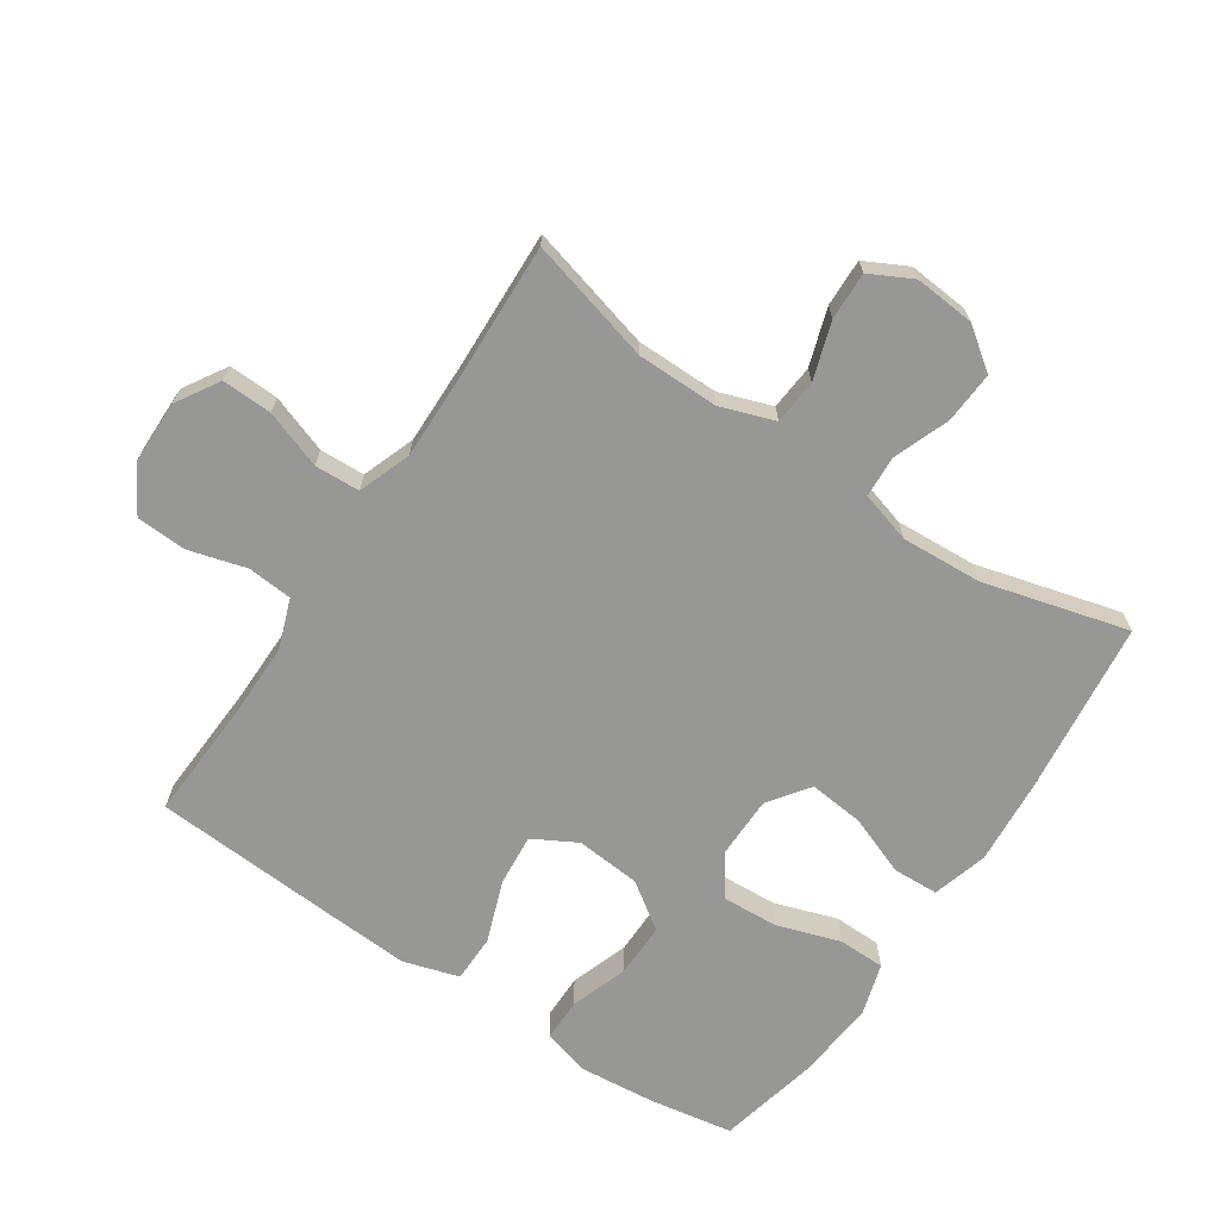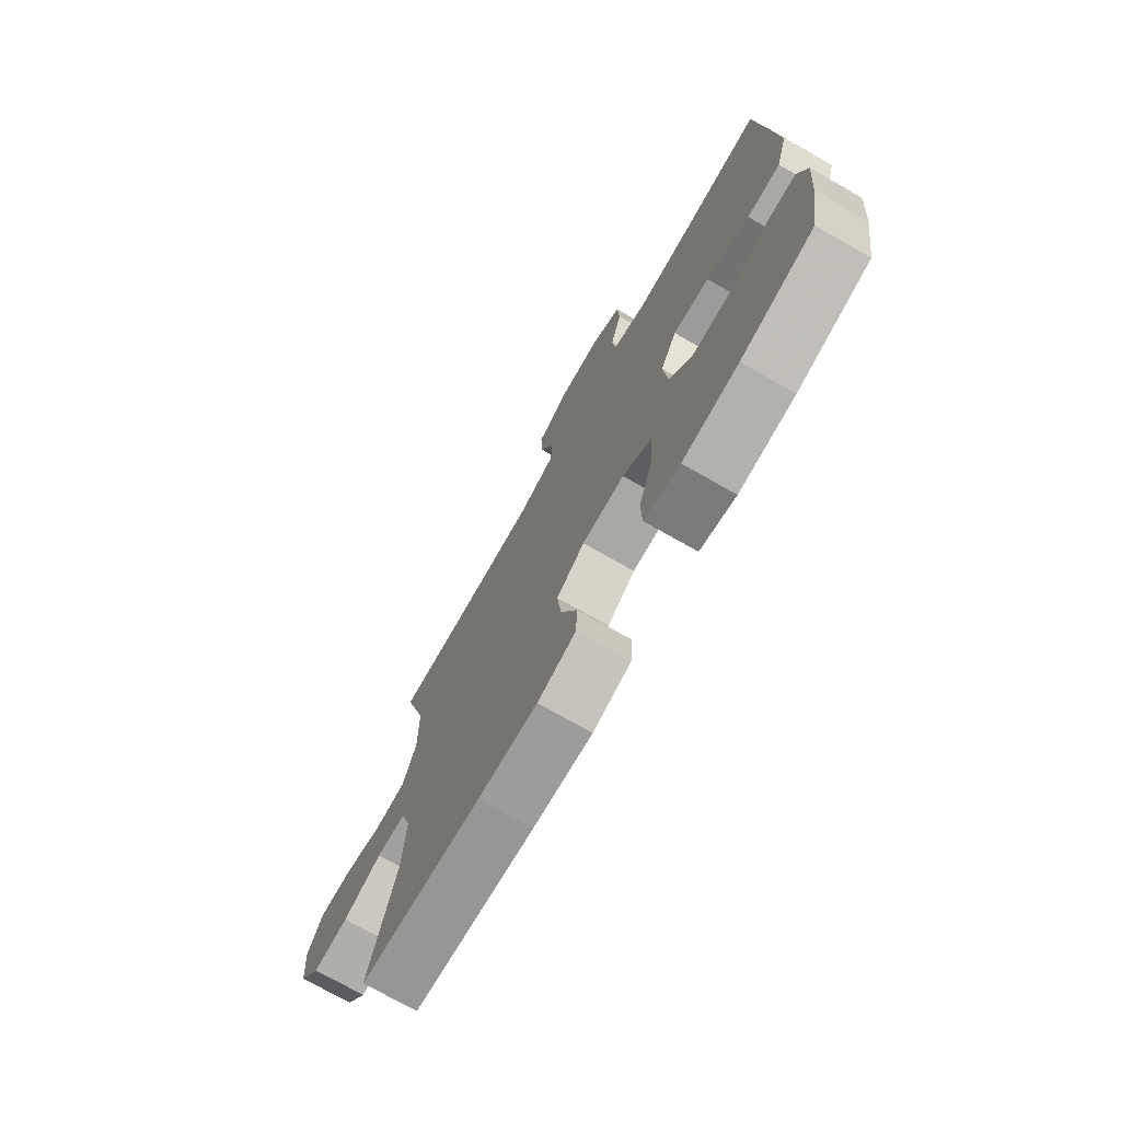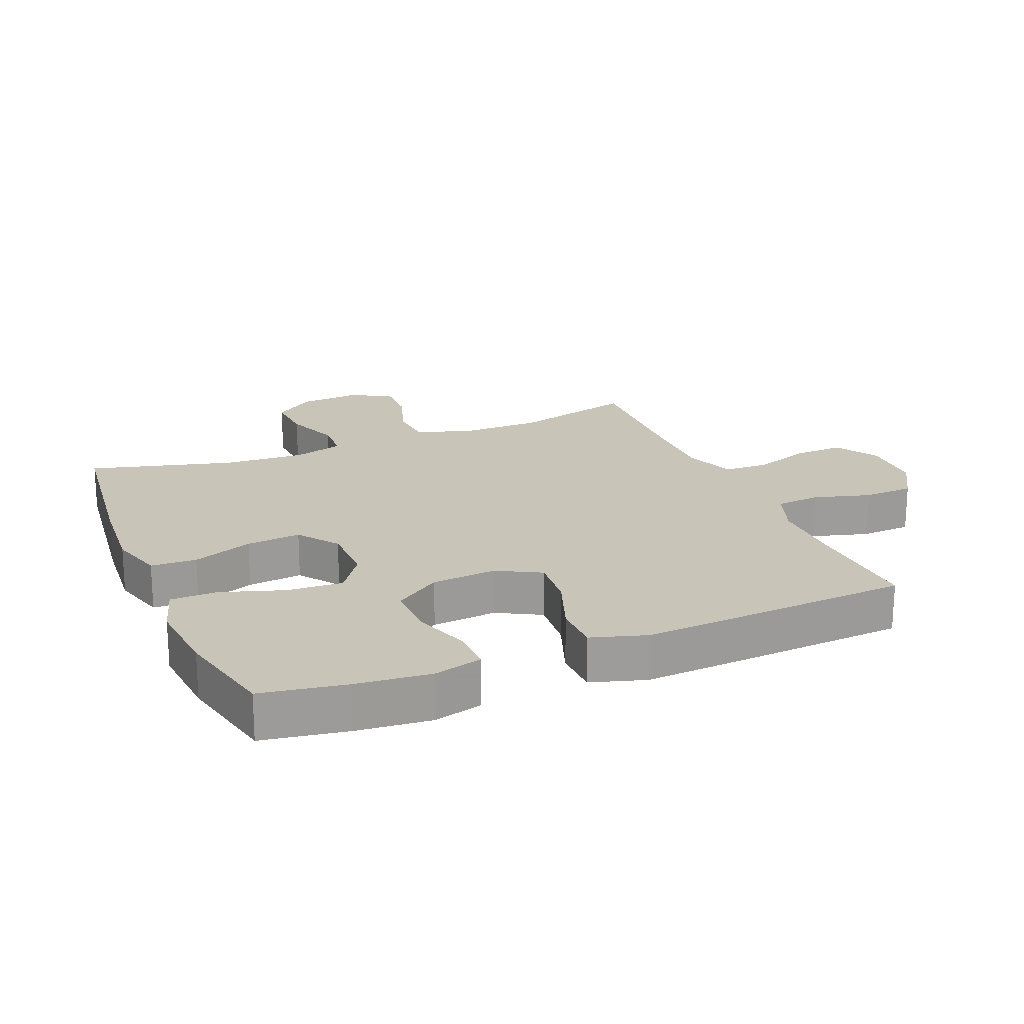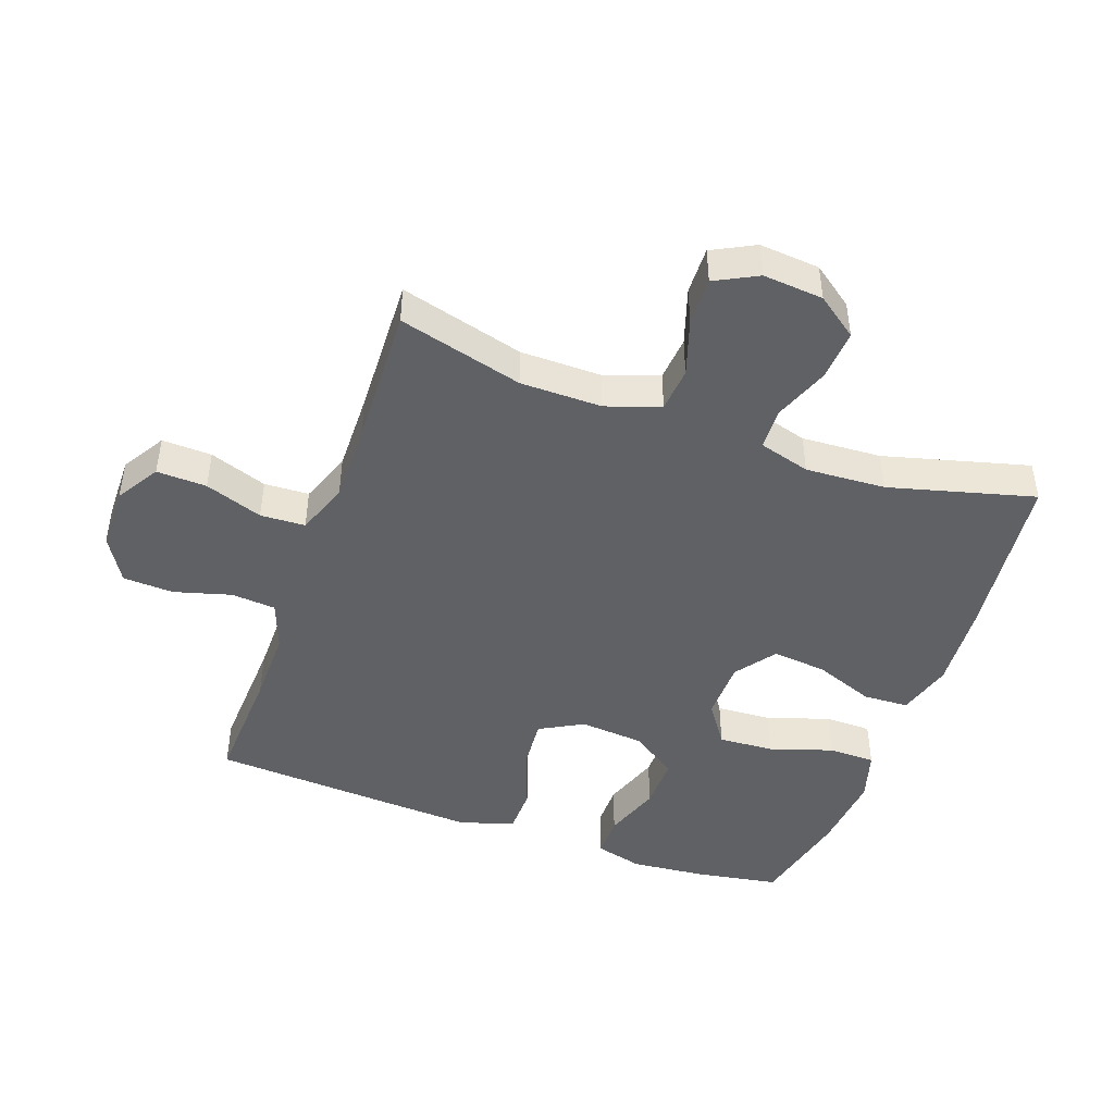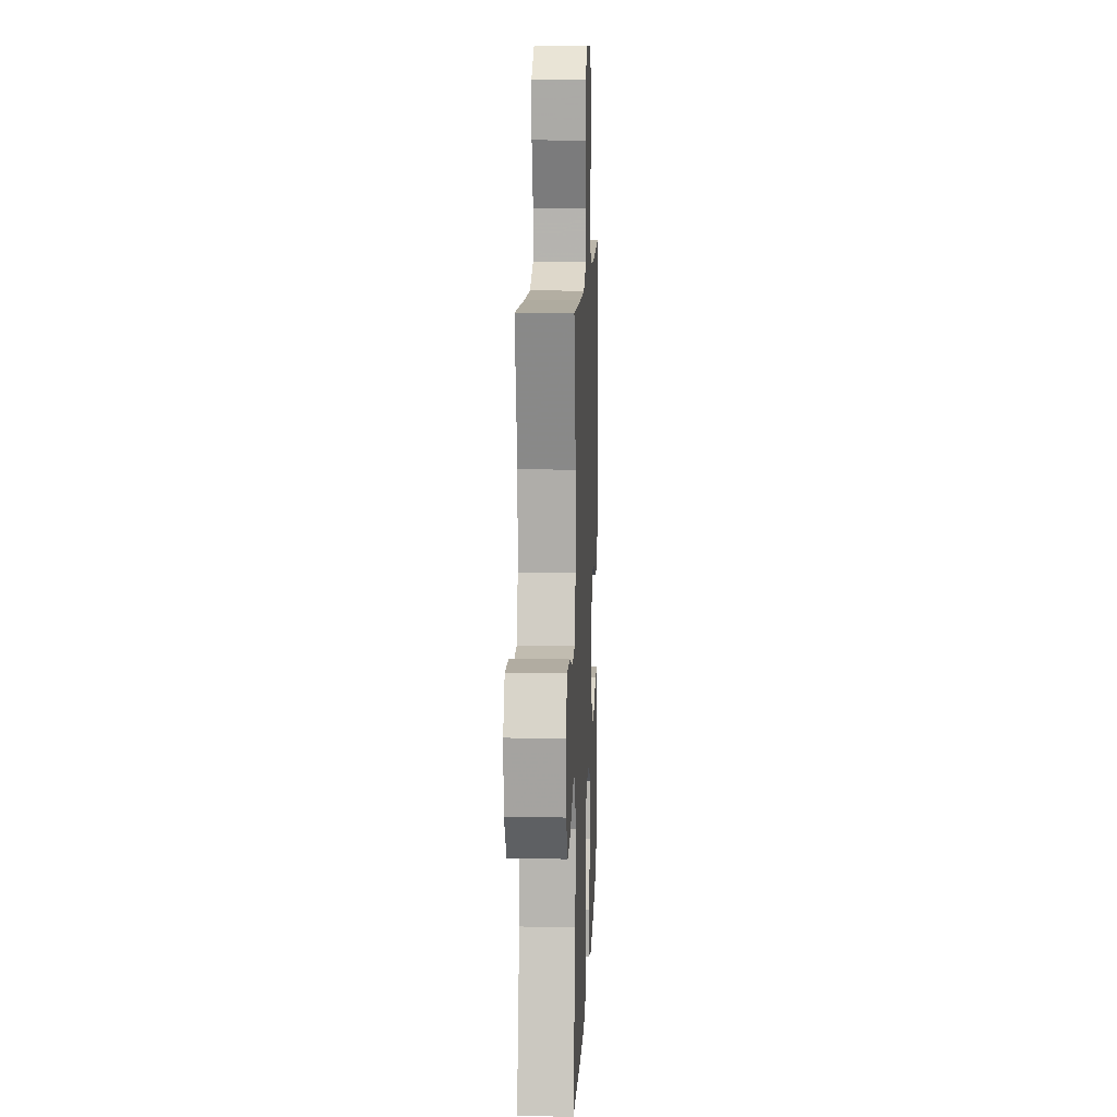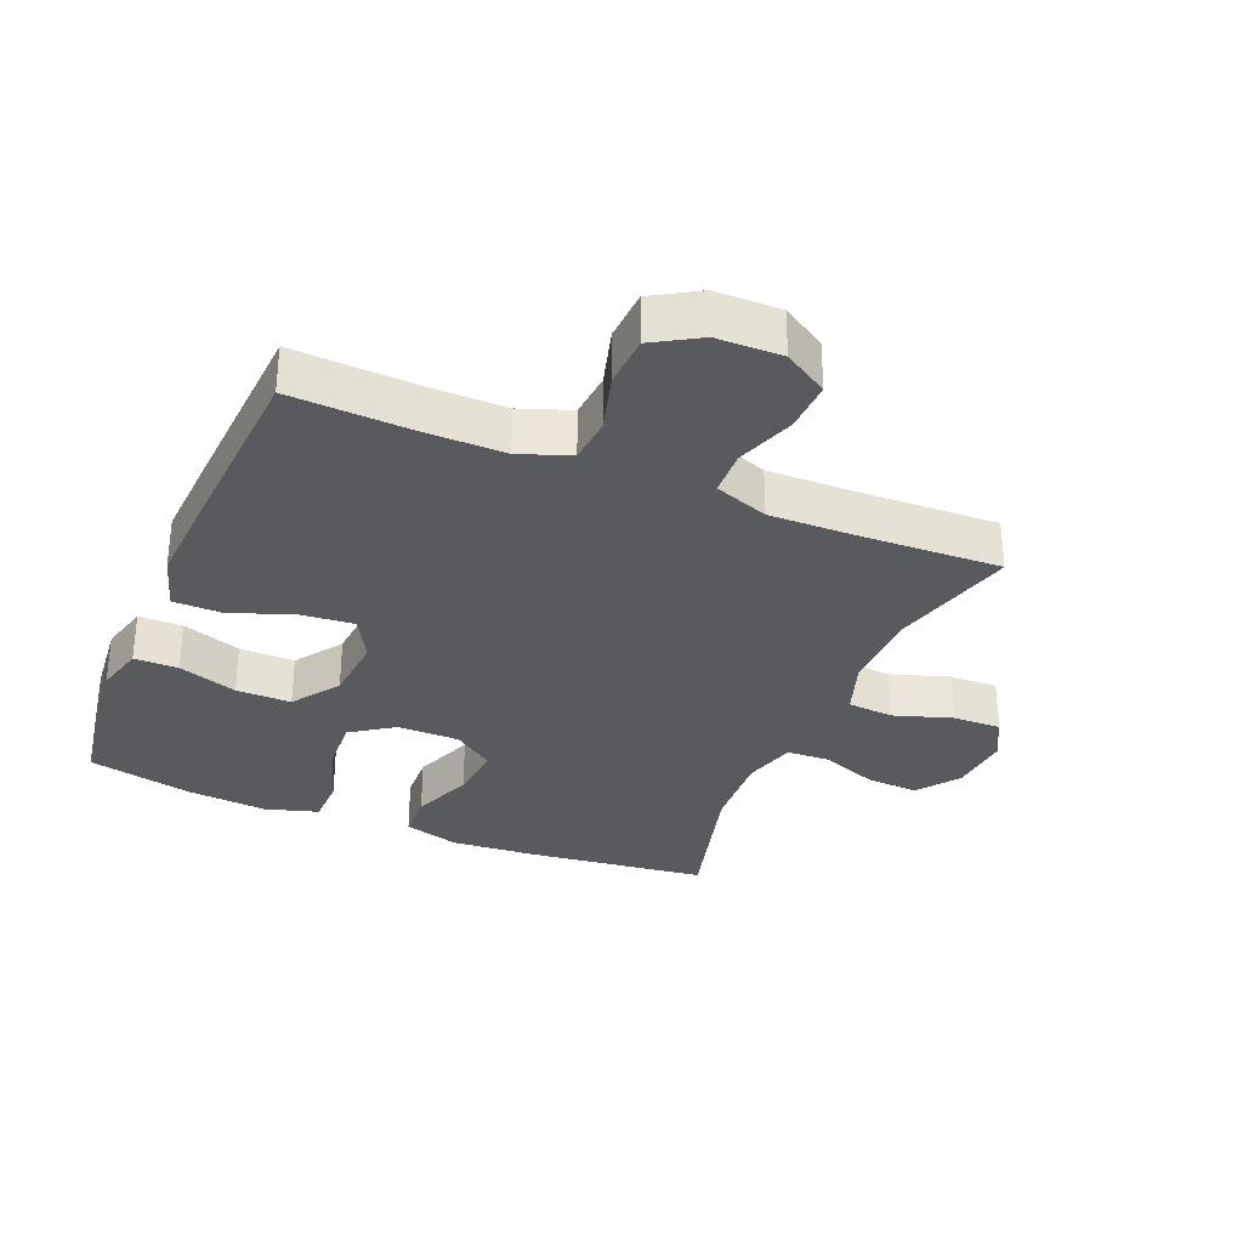
<metadata>
{"format":"obj","ext":"obj","renderer":"f3d","projection":"perspective","resolution":1024,"background":"white","views":[{"elev":-68.1,"azim":56.3,"up":"+Y"},{"elev":-74.3,"azim":-119.6,"up":"+Z"},{"elev":20.2,"azim":-112.5,"up":"+Y"},{"elev":-45.5,"azim":70.3,"up":"+Y"},{"elev":11.7,"azim":92.4,"up":"+Z"},{"elev":-31.8,"azim":-22.6,"up":"+Y"}]}
</metadata>
<code>
v 0.5 0.07 -0.5
v 0.228 0.07 -0.532
v 0.095 0.07 -0.542
v 0.009 0.07 -0.517
v 0.006 0.07 -0.446
v 0.042 0.07 -0.352
v 0.051 0.07 -0.267
v -0.012 0.07 -0.221
v -0.107 0.07 -0.22
v -0.172 0.07 -0.265
v -0.167 0.07 -0.352
v -0.135 0.07 -0.45
v -0.136 0.07 -0.523
v -0.216 0.07 -0.547
v -0.34 0.07 -0.536
v -0.5 0.07 -0.5
v -0.522 0.07 -0.369
v -0.533 0.07 -0.252
v -0.513 0.07 -0.177
v -0.446 0.07 -0.177
v -0.356 0.07 -0.208
v -0.272 0.07 -0.209
v -0.222 0.07 -0.137
v -0.213 0.07 -0.036
v -0.25 0.07 0.032
v -0.331 0.07 0.025
v -0.427 0.07 -0.01
v -0.501 0.07 -0.009
v -0.527 0.07 0.077
v -0.519 0.07 0.21
v -0.5 0.07 0.5
v -0.313 0.07 0.491
v -0.195 0.07 0.49
v -0.118 0.07 0.518
v -0.112 0.07 0.588
v -0.137 0.07 0.677
v -0.133 0.07 0.756
v -0.062 0.07 0.798
v 0.037 0.07 0.799
v 0.104 0.07 0.758
v 0.101 0.07 0.68
v 0.069 0.07 0.59
v 0.072 0.07 0.52
v 0.154 0.07 0.49
v 0.281 0.07 0.492
v 0.5 0.07 0.5
v 0.448 0.07 0.306
v 0.447 0.07 0.179
v 0.476 0.07 0.095
v 0.546 0.07 0.089
v 0.635 0.07 0.118
v 0.709 0.07 0.12
v 0.743 0.07 0.054
v 0.735 0.07 -0.04
v 0.688 0.07 -0.104
v 0.608 0.07 -0.099
v 0.521 0.07 -0.066
v 0.456 0.07 -0.069
v 0.433 0.07 -0.149
v 0.44 0.07 -0.274
v 0.5 0 -0.5
v 0.228 0 -0.532
v 0.095 0 -0.542
v 0.009 0 -0.517
v 0.006 0 -0.446
v 0.042 0 -0.352
v 0.051 0 -0.267
v -0.012 0 -0.221
v -0.107 0 -0.22
v -0.172 0 -0.265
v -0.167 0 -0.352
v -0.135 0 -0.45
v -0.136 0 -0.523
v -0.216 0 -0.547
v -0.34 0 -0.536
v -0.5 0 -0.5
v -0.522 0 -0.369
v -0.533 0 -0.252
v -0.513 0 -0.177
v -0.446 0 -0.177
v -0.356 0 -0.208
v -0.272 0 -0.209
v -0.222 0 -0.137
v -0.213 0 -0.036
v -0.25 0 0.032
v -0.331 0 0.025
v -0.427 0 -0.01
v -0.501 0 -0.009
v -0.527 0 0.077
v -0.519 0 0.21
v -0.5 0 0.5
v -0.313 0 0.491
v -0.195 0 0.49
v -0.118 0 0.518
v -0.112 0 0.588
v -0.137 0 0.677
v -0.133 0 0.756
v -0.062 0 0.798
v 0.037 0 0.799
v 0.104 0 0.758
v 0.101 0 0.68
v 0.069 0 0.59
v 0.072 0 0.52
v 0.154 0 0.49
v 0.281 0 0.492
v 0.5 0 0.5
v 0.448 0 0.306
v 0.447 0 0.179
v 0.476 0 0.095
v 0.546 0 0.089
v 0.635 0 0.118
v 0.709 0 0.12
v 0.743 0 0.054
v 0.735 0 -0.04
v 0.688 0 -0.104
v 0.608 0 -0.099
v 0.521 0 -0.066
v 0.456 0 -0.069
v 0.433 0 -0.149
v 0.44 0 -0.274
f 54 55 56 57
f 54 57 58
f 53 54 58
f 50 51 52 53
f 49 50 53 58
f 48 49 58 59
f 45 46 47
f 44 45 47 48
f 43 44 48 59
f 39 40 41 42
f 39 42 43
f 38 39 43
f 35 36 37 38
f 34 35 38 43
f 33 34 43 59
f 29 30 31 32
f 26 27 28 29
f 25 26 29 32
f 24 25 32 33
f 18 19 20 21
f 18 21 22
f 17 18 22
f 16 17 22
f 15 16 22
f 14 15 22 23
f 11 12 13 14
f 10 11 14 23
f 3 4 5 6
f 3 6 7
f 60 1 2 3
f 60 3 7
f 24 33 59 60
f 24 60 7 8
f 9 10 23 24
f 8 9 24
f 117 116 115 114
f 118 117 114
f 118 114 113
f 113 112 111 110
f 118 113 110 109
f 119 118 109 108
f 107 106 105
f 108 107 105 104
f 119 108 104 103
f 102 101 100 99
f 103 102 99
f 103 99 98
f 98 97 96 95
f 103 98 95 94
f 119 103 94 93
f 92 91 90 89
f 89 88 87 86
f 92 89 86 85
f 93 92 85 84
f 81 80 79 78
f 82 81 78
f 82 78 77
f 82 77 76
f 82 76 75
f 83 82 75 74
f 74 73 72 71
f 83 74 71 70
f 66 65 64 63
f 67 66 63
f 63 62 61 120
f 67 63 120
f 120 119 93 84
f 68 67 120 84
f 84 83 70 69
f 84 69 68
f 1 61 62 2
f 2 62 63 3
f 3 63 64 4
f 4 64 65 5
f 5 65 66 6
f 6 66 67 7
f 7 67 68 8
f 8 68 69 9
f 9 69 70 10
f 10 70 71 11
f 11 71 72 12
f 12 72 73 13
f 13 73 74 14
f 14 74 75 15
f 15 75 76 16
f 16 76 77 17
f 17 77 78 18
f 18 78 79 19
f 19 79 80 20
f 20 80 81 21
f 21 81 82 22
f 22 82 83 23
f 23 83 84 24
f 24 84 85 25
f 25 85 86 26
f 26 86 87 27
f 27 87 88 28
f 28 88 89 29
f 29 89 90 30
f 30 90 91 31
f 31 91 92 32
f 32 92 93 33
f 33 93 94 34
f 34 94 95 35
f 35 95 96 36
f 36 96 97 37
f 37 97 98 38
f 38 98 99 39
f 39 99 100 40
f 40 100 101 41
f 41 101 102 42
f 42 102 103 43
f 43 103 104 44
f 44 104 105 45
f 45 105 106 46
f 46 106 107 47
f 47 107 108 48
f 48 108 109 49
f 49 109 110 50
f 50 110 111 51
f 51 111 112 52
f 52 112 113 53
f 53 113 114 54
f 54 114 115 55
f 55 115 116 56
f 56 116 117 57
f 57 117 118 58
f 58 118 119 59
f 59 119 120 60
f 60 120 61 1

</code>
